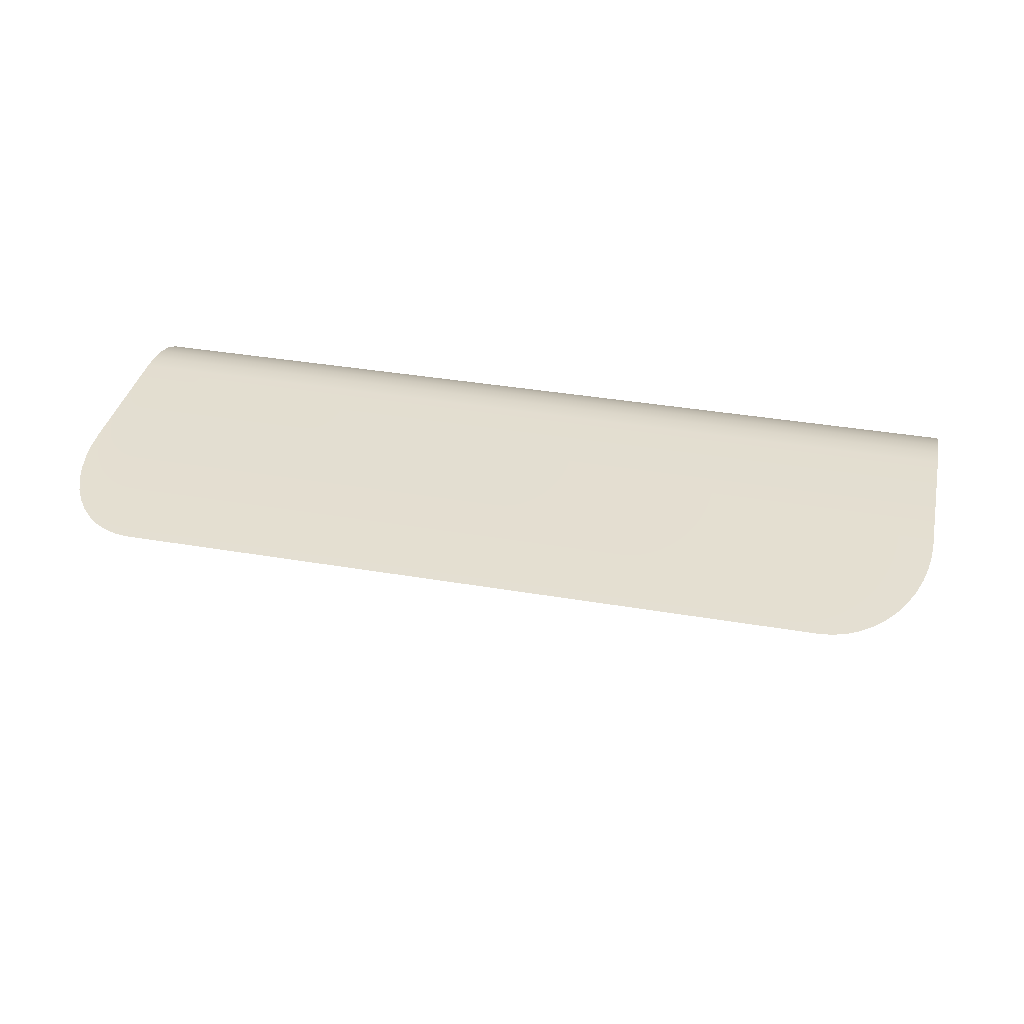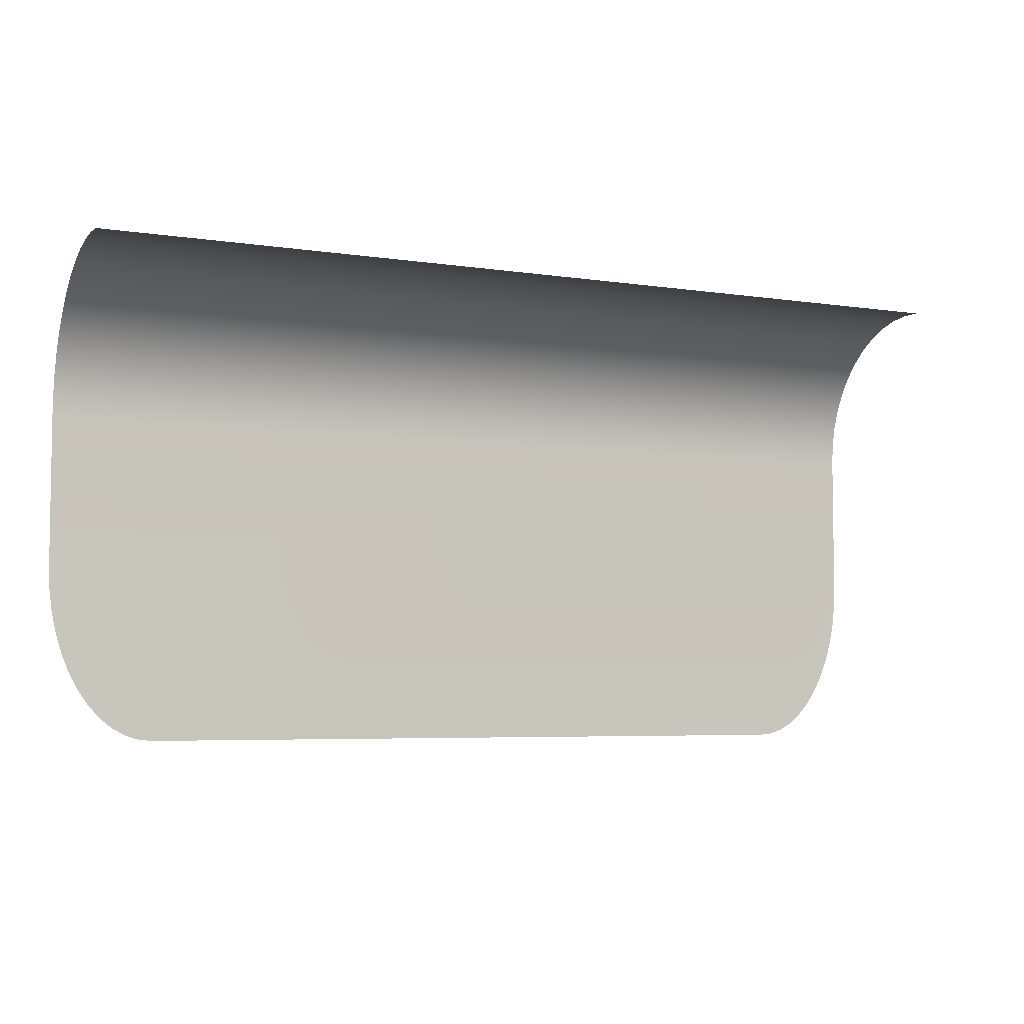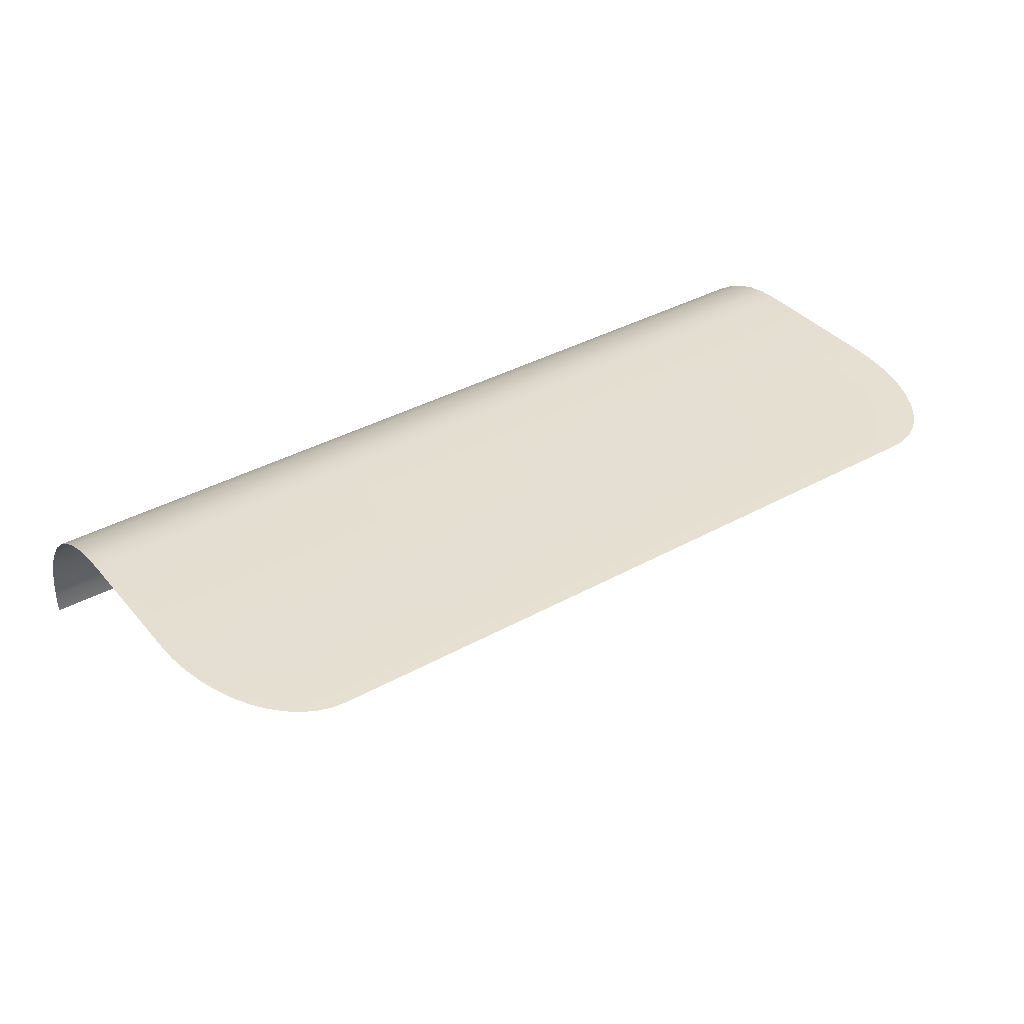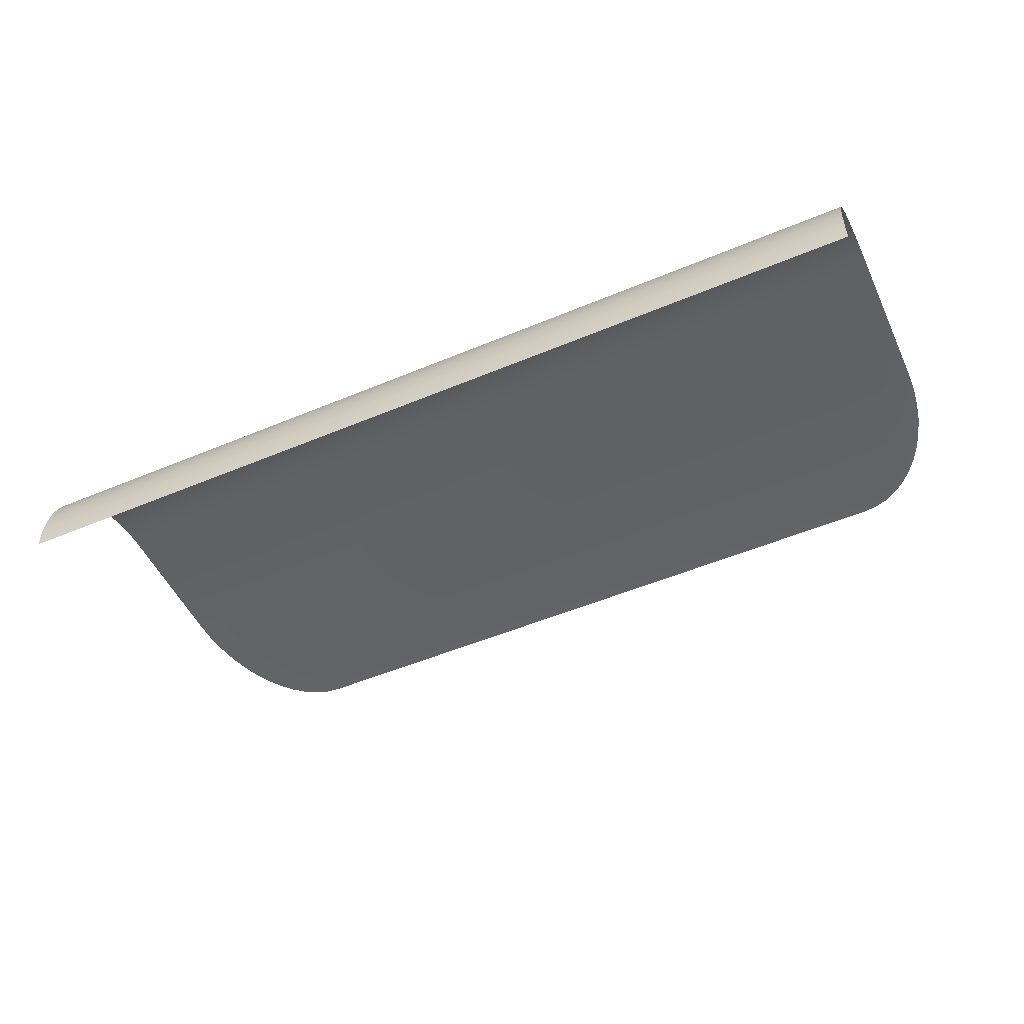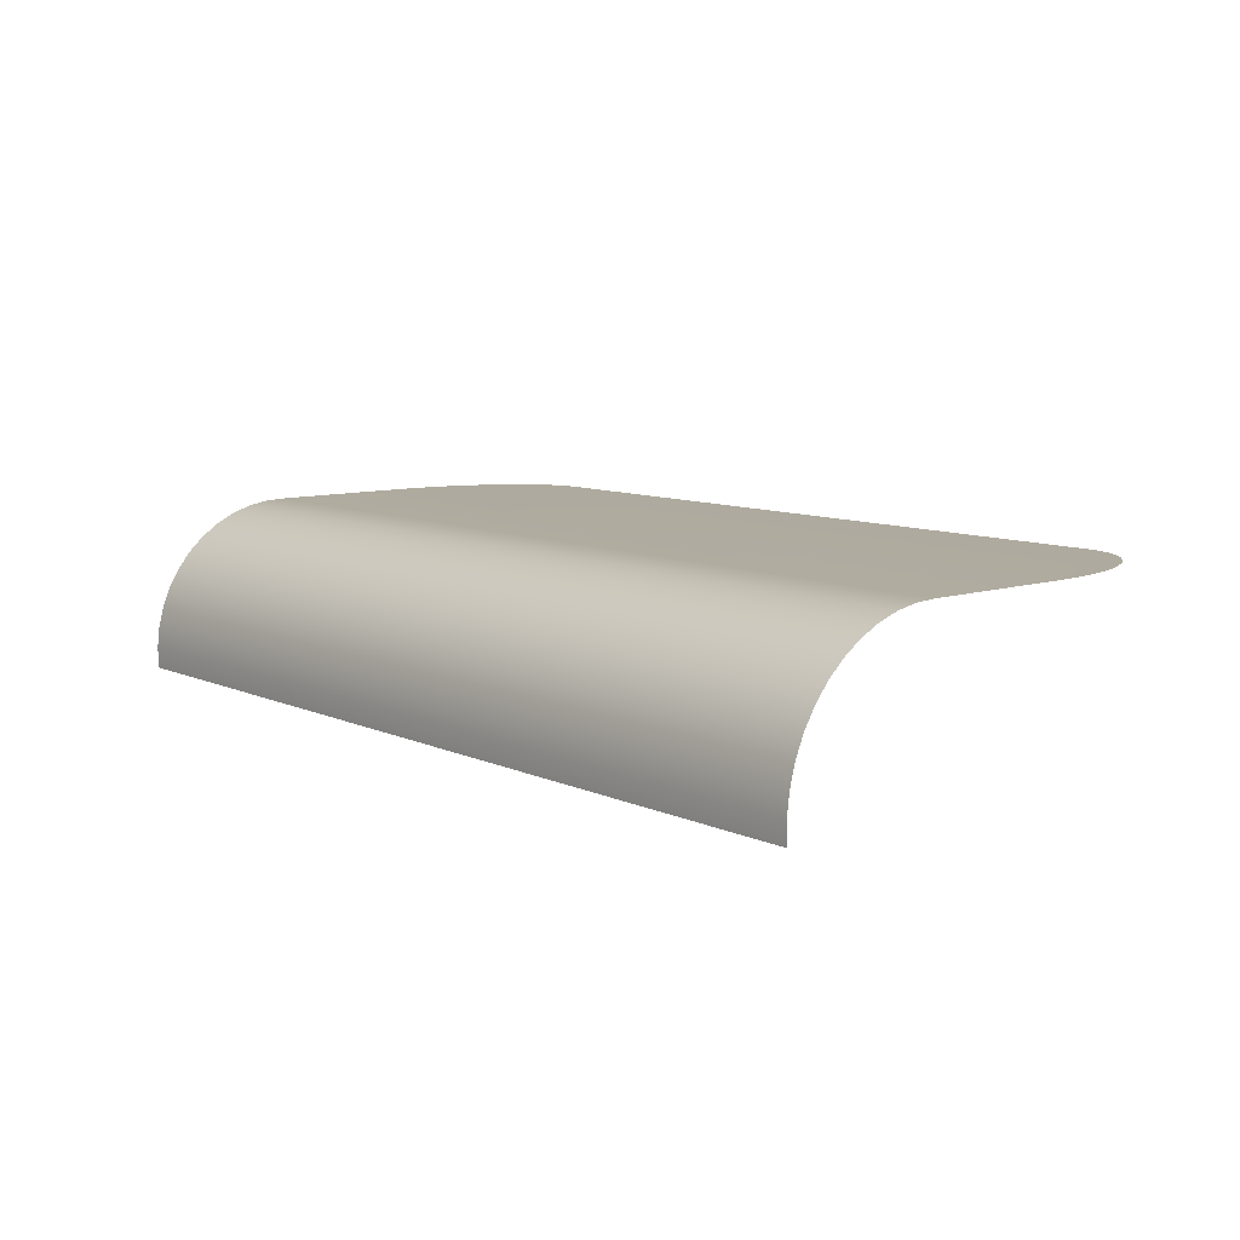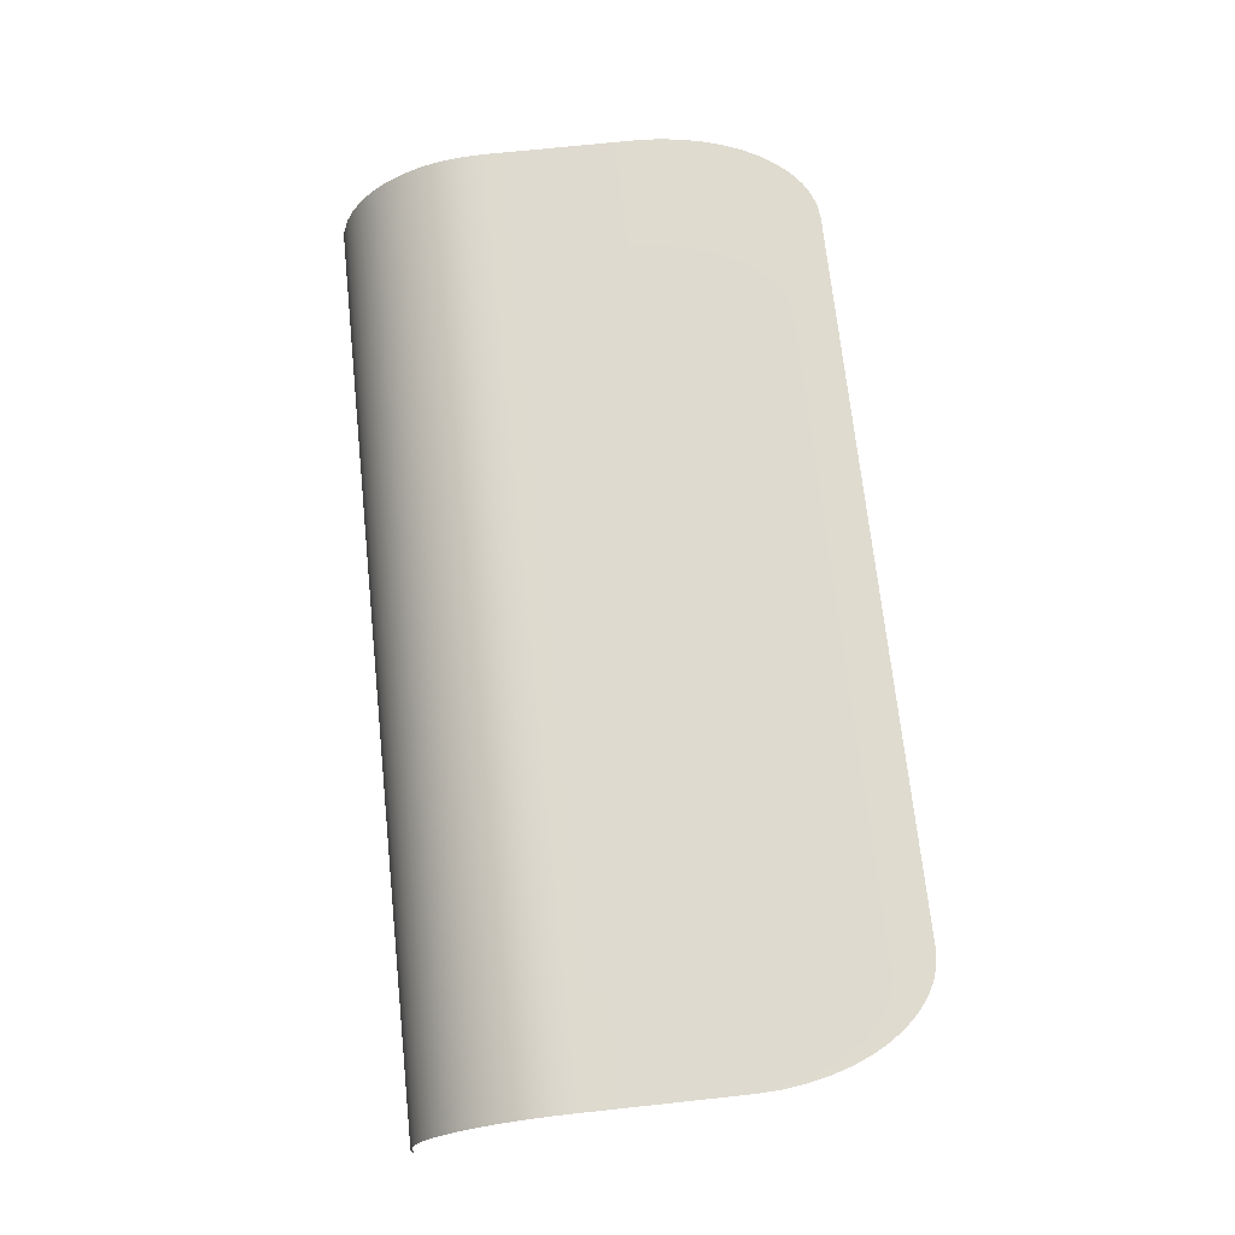
<metadata>
{"format":"obj","ext":"obj","renderer":"f3d","projection":"perspective","resolution":1024,"background":"white","views":[{"elev":36.9,"azim":-167.5,"up":"+Y"},{"elev":-5.4,"azim":-25.6,"up":"+Z"},{"elev":37.6,"azim":144.7,"up":"+Y"},{"elev":-51.1,"azim":24.6,"up":"+Y"},{"elev":9.3,"azim":49.7,"up":"+Y"},{"elev":70.5,"azim":83.9,"up":"+Y"}]}
</metadata>
<code>
o Group12/mesh41/mesh41-geometry#mesh41-geometry
v 0.4414 -0.1787 0.3175
v 0.3791 -0.1799 0.3184
v 0.4414 -0.1799 0.3184
v 0.3791 -0.1787 0.3175
v 0.3791 -0.1811 0.3191
v 0.3791 -0.1778 0.3164
v 0.4414 -0.1811 0.3191
v 0.4414 -0.1778 0.3164
v 0.3791 -0.1824 0.3196
v 0.3791 -0.1769 0.3152
v 0.4414 -0.1824 0.3196
v 0.4414 -0.1769 0.3152
v 0.3791 -0.1838 0.32
v 0.3791 -0.1763 0.314
v 0.4414 -0.1838 0.32
v 0.4414 -0.1763 0.314
v 0.3791 -0.1852 0.3202
v 0.3791 -0.1758 0.3126
v 0.4414 -0.1852 0.3202
v 0.4414 -0.1758 0.3126
v 0.4414 -0.1866 0.3201
v 0.3791 -0.1755 0.3112
v 0.3791 -0.1866 0.3201
v 0.4414 -0.1755 0.3112
v 0.3791 -0.1755 0.3098
v 0.4414 -0.1755 0.3098
v 0.3791 -0.1755 0.2998
v 0.3792 -0.1755 0.2984
v 0.3794 -0.1755 0.2969
v 0.3797 -0.1755 0.2955
v 0.3801 -0.1755 0.2941
v 0.3806 -0.1755 0.2929
v 0.3812 -0.1755 0.2917
v 0.3819 -0.1755 0.2908
v 0.3827 -0.1755 0.2899
v 0.3835 -0.1755 0.2893
v 0.3844 -0.1755 0.2888
v 0.3853 -0.1755 0.2885
v 0.3862 -0.1755 0.2884
v 0.4343 -0.1755 0.2884
v 0.4353 -0.1755 0.2885
v 0.4362 -0.1755 0.2888
v 0.437 -0.1755 0.2893
v 0.4379 -0.1755 0.2899
v 0.4386 -0.1755 0.2908
v 0.4393 -0.1755 0.2917
v 0.4399 -0.1755 0.2929
v 0.4405 -0.1755 0.2941
v 0.4409 -0.1755 0.2955
v 0.4412 -0.1755 0.2969
v 0.4413 -0.1755 0.2984
v 0.4414 -0.1755 0.2998
f 1 2 3
f 2 1 4
f 3 2 1
f 4 1 2
f 5 3 2
f 2 3 5
f 1 6 4
f 4 6 1
f 3 5 7
f 7 5 3
f 6 1 8
f 8 1 6
f 9 7 5
f 5 7 9
f 8 10 6
f 6 10 8
f 7 9 11
f 11 9 7
f 10 8 12
f 12 8 10
f 13 11 9
f 9 11 13
f 12 14 10
f 10 14 12
f 11 13 15
f 15 13 11
f 14 12 16
f 16 12 14
f 17 15 13
f 13 15 17
f 16 18 14
f 14 18 16
f 15 17 19
f 19 17 15
f 18 16 20
f 20 16 18
f 17 21 19
f 19 21 17
f 20 22 18
f 18 22 20
f 21 17 23
f 23 17 21
f 22 20 24
f 24 20 22
f 24 25 22
f 22 25 24
f 25 24 26
f 26 24 25
f 26 27 25
f 25 27 26
f 27 26 28
f 28 26 27
f 28 26 29
f 29 26 28
f 29 26 30
f 30 26 29
f 30 26 31
f 31 26 30
f 31 26 32
f 32 26 31
f 32 26 33
f 33 26 32
f 33 26 34
f 34 26 33
f 34 26 35
f 35 26 34
f 35 26 36
f 36 26 35
f 36 26 37
f 37 26 36
f 37 26 38
f 38 26 37
f 38 26 39
f 39 26 38
f 39 26 40
f 40 26 39
f 40 26 41
f 41 26 40
f 41 26 42
f 42 26 41
f 42 26 43
f 43 26 42
f 43 26 44
f 44 26 43
f 44 26 45
f 45 26 44
f 45 26 46
f 46 26 45
f 46 26 47
f 47 26 46
f 47 26 48
f 48 26 47
f 48 26 49
f 49 26 48
f 49 26 50
f 50 26 49
f 50 26 51
f 51 26 50
f 51 26 52
f 52 26 51

</code>
